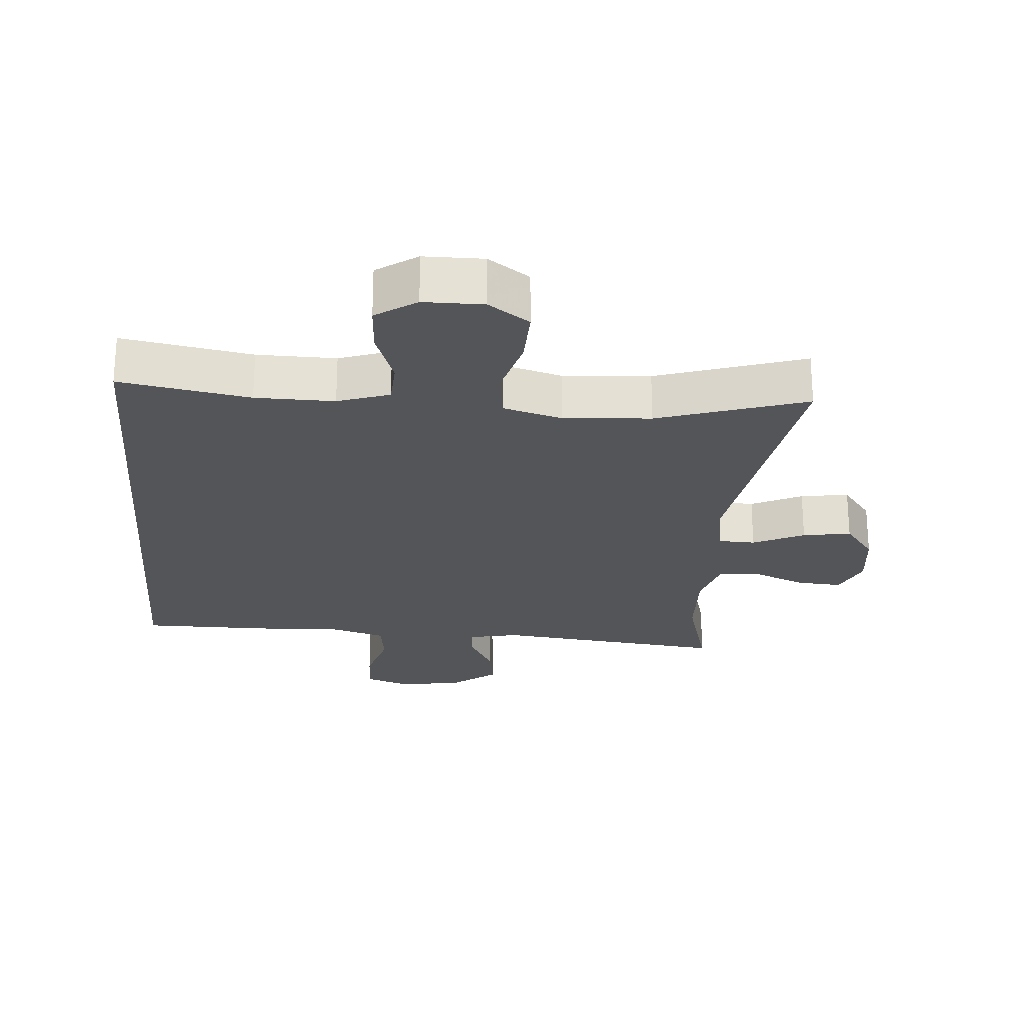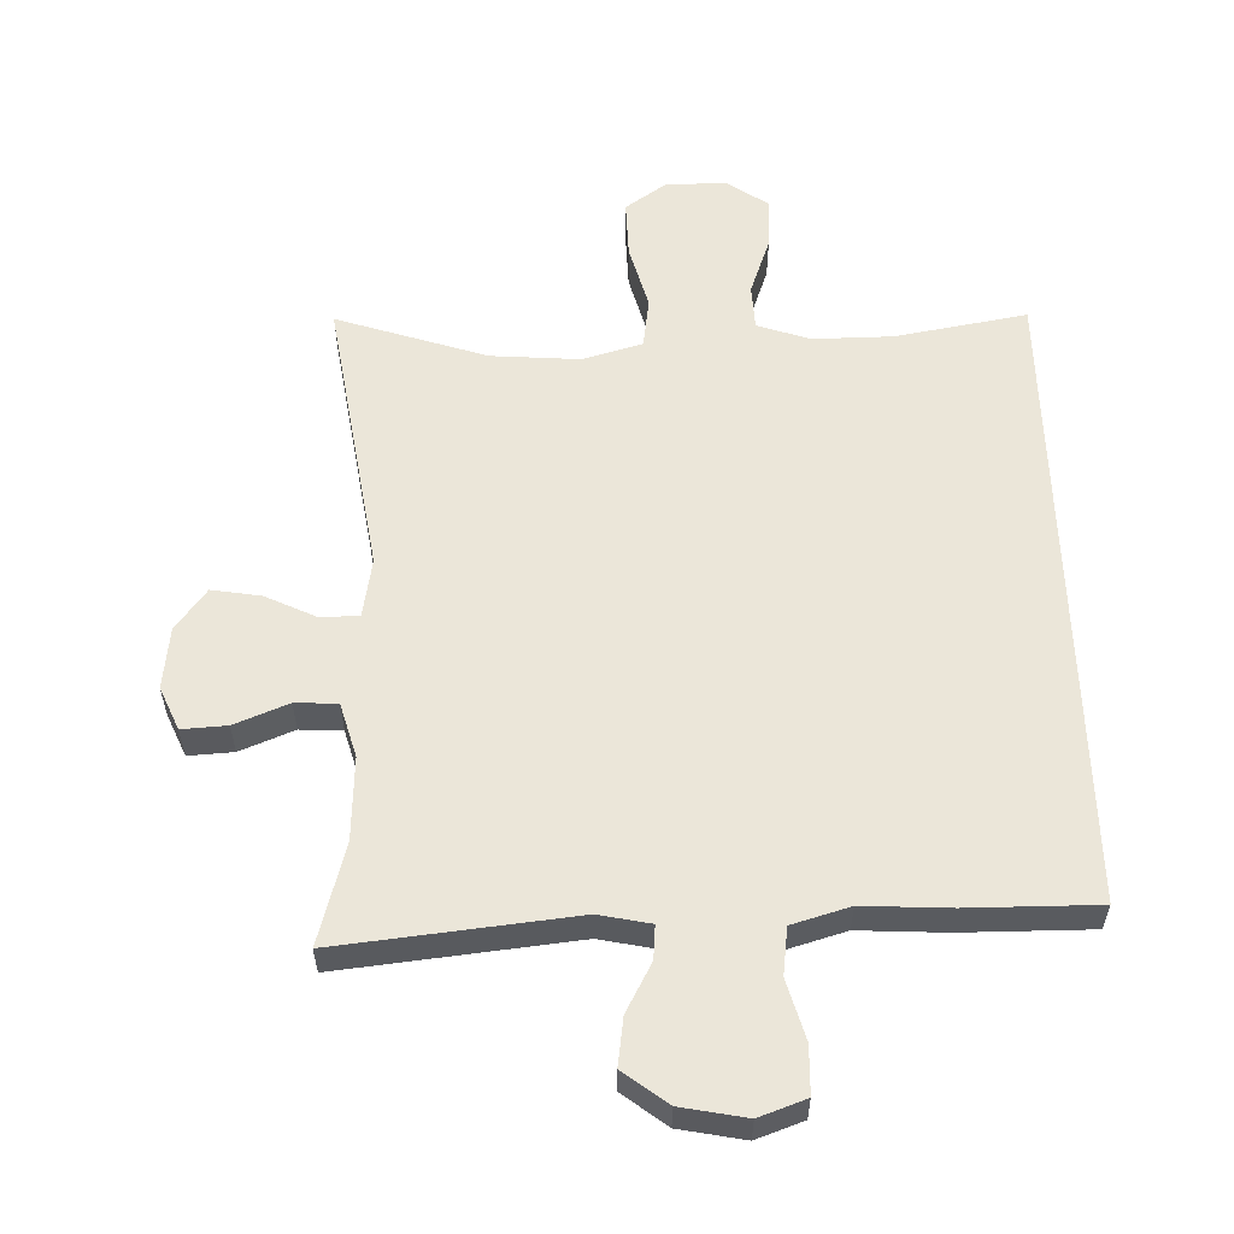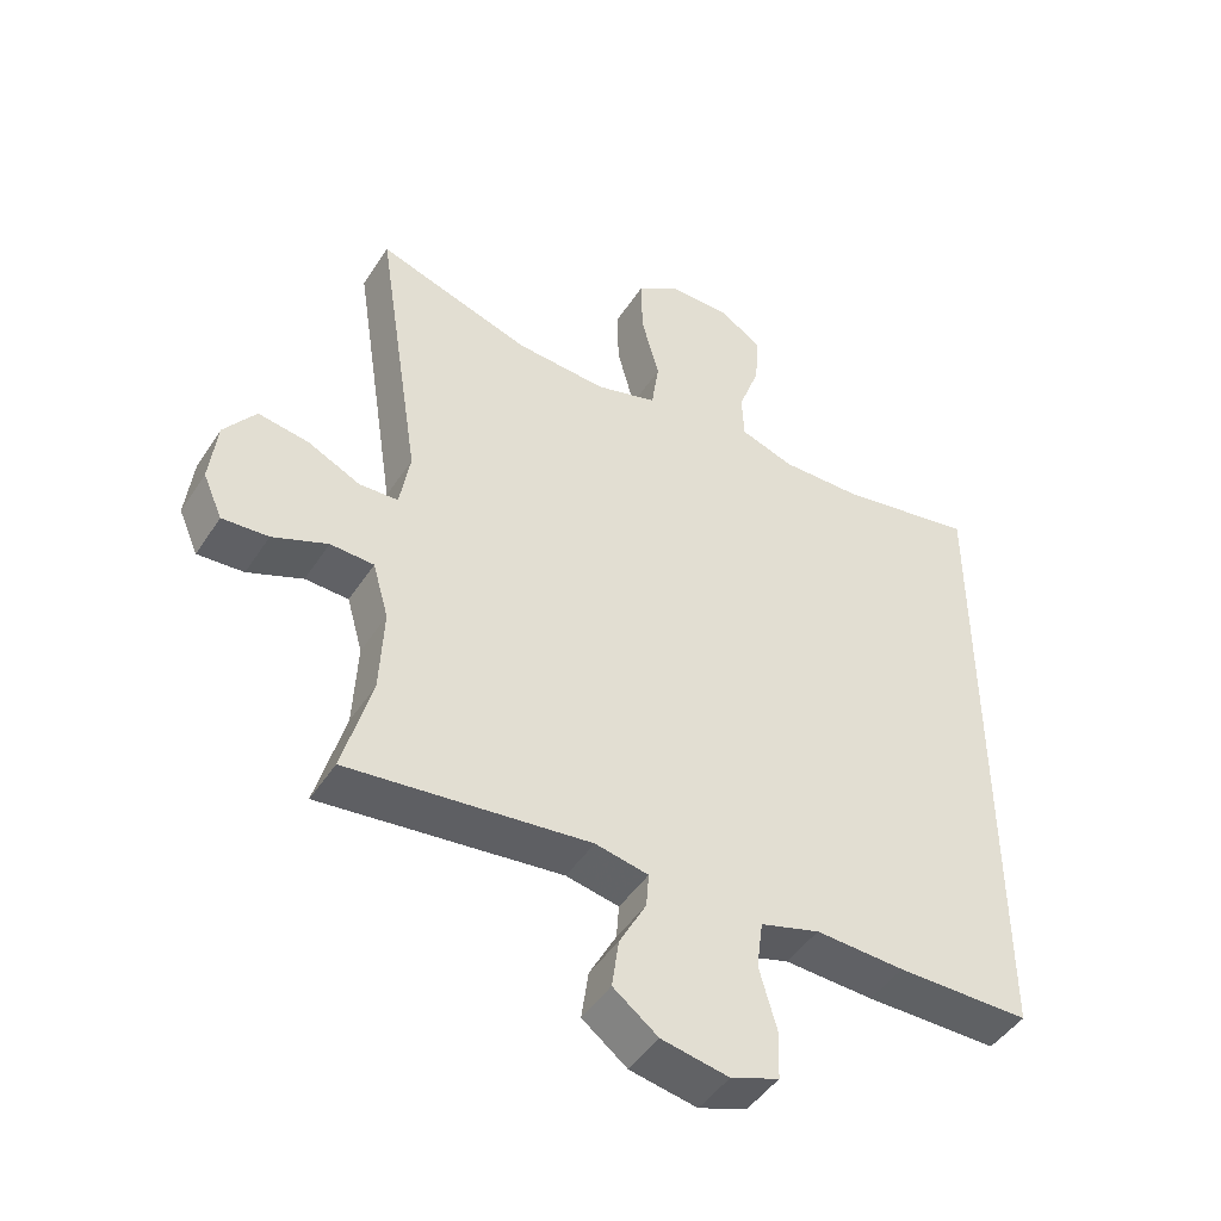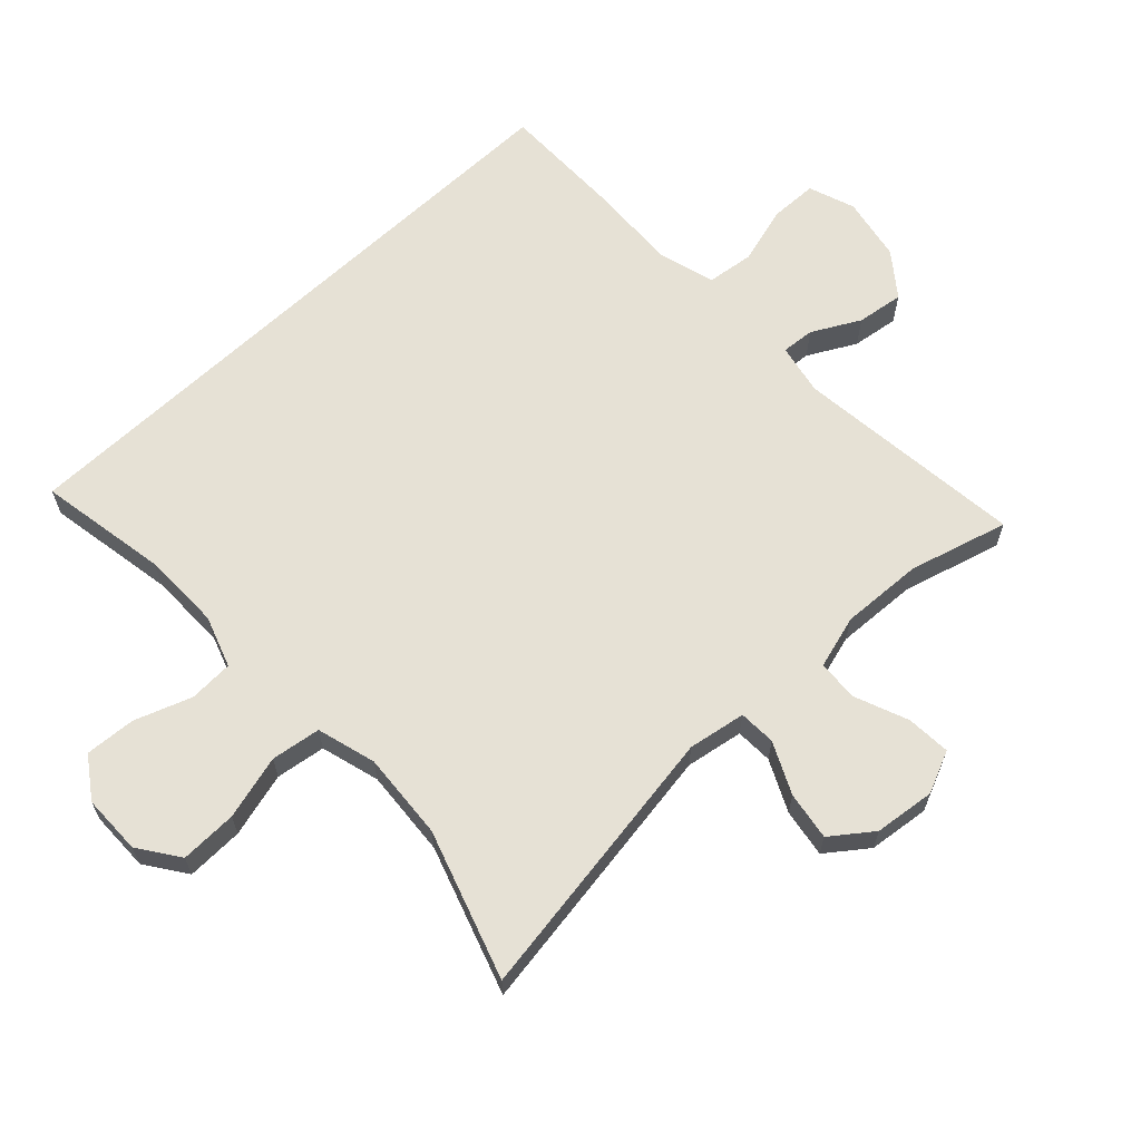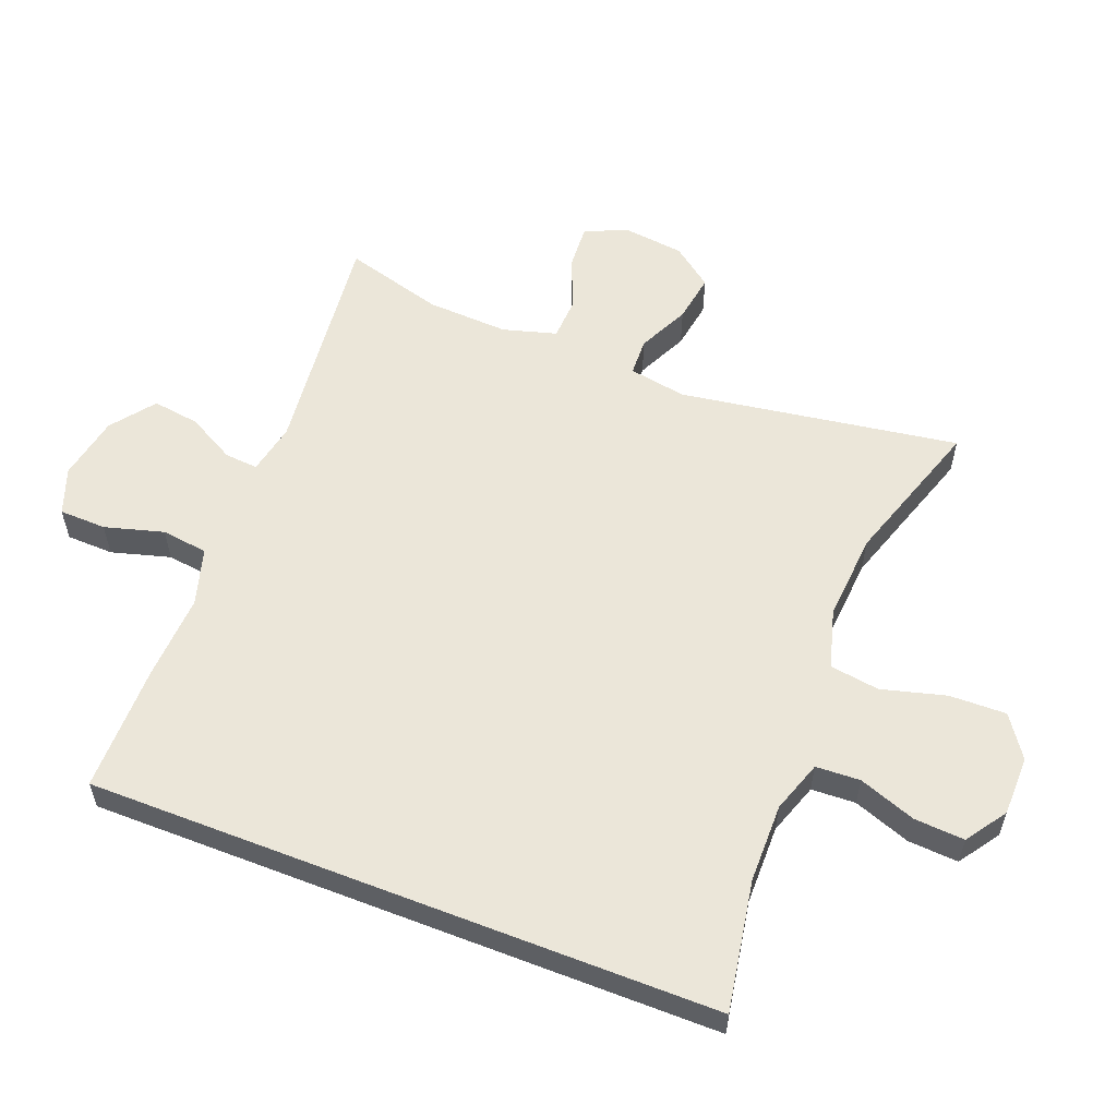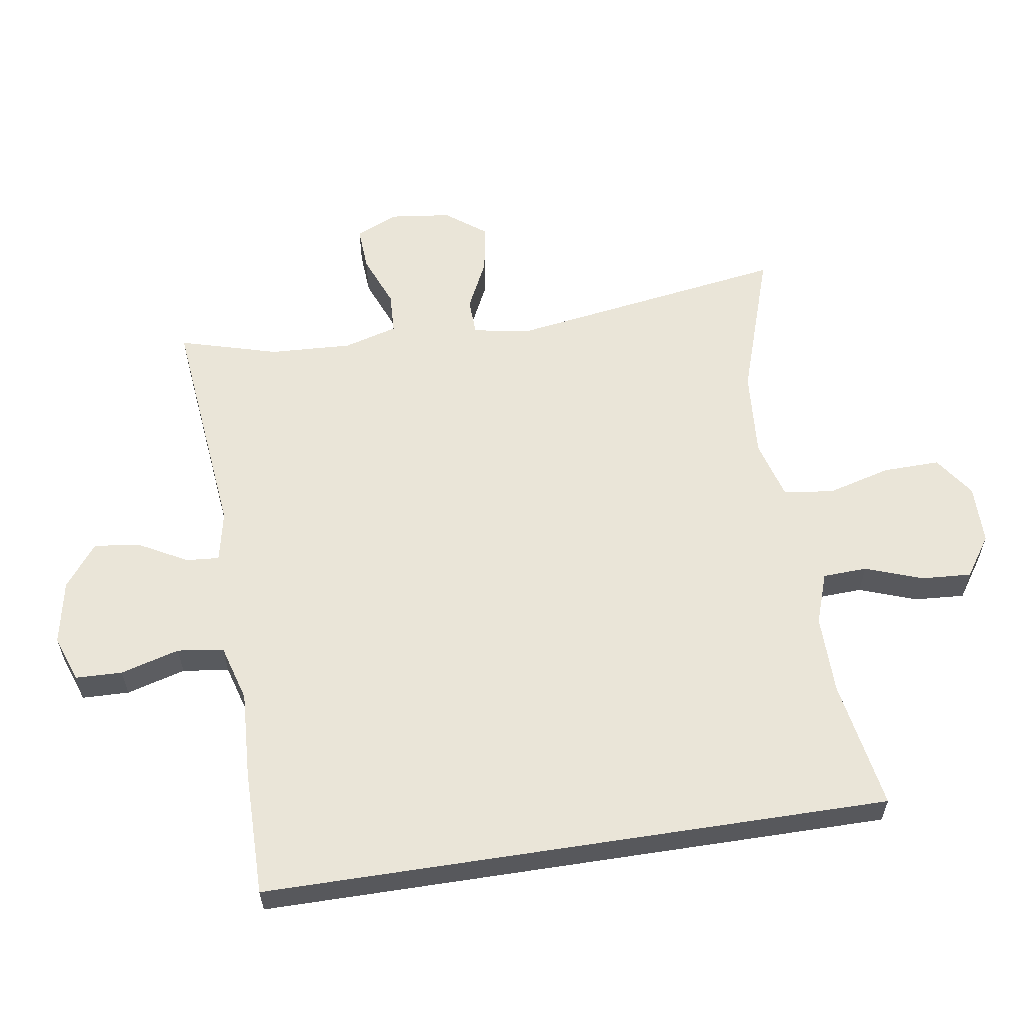
<metadata>
{"format":"obj","ext":"obj","renderer":"f3d","projection":"perspective","resolution":1024,"background":"white","views":[{"elev":-24.3,"azim":-4.8,"up":"+Y"},{"elev":57.4,"azim":178.3,"up":"+Y"},{"elev":-46.1,"azim":148.8,"up":"+Z"},{"elev":64.3,"azim":46.6,"up":"+Y"},{"elev":57.6,"azim":-68.8,"up":"+Y"},{"elev":59.2,"azim":-98.8,"up":"+Y"}]}
</metadata>
<code>
v 0.5 0.07 0.5
v 0.435 0.07 0.078
v 0.45 0.07 -0.009
v 0.506 0.07 -0.011
v 0.583 0.07 0.026
v 0.656 0.07 0.038
v 0.702 0.07 -0.023
v 0.713 0.07 -0.115
v 0.685 0.07 -0.179
v 0.618 0.07 -0.175
v 0.538 0.07 -0.143
v 0.475 0.07 -0.146
v 0.452 0.07 -0.227
v 0.458 0.07 -0.351
v 0.5 0.07 -0.5
v 0.15 0.07 -0.463
v 0.073 0.07 -0.479
v 0.077 0.07 -0.529
v 0.116 0.07 -0.601
v 0.126 0.07 -0.672
v 0.061 0.07 -0.722
v -0.036 0.07 -0.741
v -0.106 0.07 -0.716
v -0.108 0.07 -0.645
v -0.083 0.07 -0.556
v -0.092 0.07 -0.486
v -0.178 0.07 -0.461
v -0.307 0.07 -0.468
v -0.5 0.07 -0.469
v -0.5 0.07 0.478
v -0.304 0.07 0.444
v -0.185 0.07 0.443
v -0.107 0.07 0.47
v -0.104 0.07 0.537
v -0.135 0.07 0.623
v -0.14 0.07 0.699
v -0.079 0.07 0.741
v 0.011 0.07 0.742
v 0.073 0.07 0.699
v 0.071 0.07 0.613
v 0.045 0.07 0.516
v 0.056 0.07 0.441
v 0.145 0.07 0.416
v 0.277 0.07 0.426
v 0.5 0 0.5
v 0.435 0 0.078
v 0.45 0 -0.009
v 0.506 0 -0.011
v 0.583 0 0.026
v 0.656 0 0.038
v 0.702 0 -0.023
v 0.713 0 -0.115
v 0.685 0 -0.179
v 0.618 0 -0.175
v 0.538 0 -0.143
v 0.475 0 -0.146
v 0.452 0 -0.227
v 0.458 0 -0.351
v 0.5 0 -0.5
v 0.15 0 -0.463
v 0.073 0 -0.479
v 0.077 0 -0.529
v 0.116 0 -0.601
v 0.126 0 -0.672
v 0.061 0 -0.722
v -0.036 0 -0.741
v -0.106 0 -0.716
v -0.108 0 -0.645
v -0.083 0 -0.556
v -0.092 0 -0.486
v -0.178 0 -0.461
v -0.307 0 -0.468
v -0.5 0 -0.469
v -0.5 0 0.478
v -0.304 0 0.444
v -0.185 0 0.443
v -0.107 0 0.47
v -0.104 0 0.537
v -0.135 0 0.623
v -0.14 0 0.699
v -0.079 0 0.741
v 0.011 0 0.742
v 0.073 0 0.699
v 0.071 0 0.613
v 0.045 0 0.516
v 0.056 0 0.441
v 0.145 0 0.416
v 0.277 0 0.426
f 38 39 40 41
f 38 41 42
f 37 38 42
f 34 35 36 37
f 33 34 37 42
f 32 33 42 43
f 28 29 30 31
f 27 28 31 32
f 26 27 32 43
f 22 23 24 25
f 18 19 20 21
f 17 18 21 22
f 14 15 16
f 13 14 16 17
f 12 13 17
f 8 9 10 11
f 8 11 12
f 7 8 12
f 4 5 6 7
f 3 4 7 12
f 44 1 2
f 44 2 3
f 17 22 25 26
f 17 26 43 44
f 3 12 17 44
f 85 84 83 82
f 86 85 82
f 86 82 81
f 81 80 79 78
f 86 81 78 77
f 87 86 77 76
f 75 74 73 72
f 76 75 72 71
f 87 76 71 70
f 69 68 67 66
f 65 64 63 62
f 66 65 62 61
f 60 59 58
f 61 60 58 57
f 61 57 56
f 55 54 53 52
f 56 55 52
f 56 52 51
f 51 50 49 48
f 56 51 48 47
f 46 45 88
f 47 46 88
f 70 69 66 61
f 88 87 70 61
f 88 61 56 47
f 1 45 46 2
f 2 46 47 3
f 3 47 48 4
f 4 48 49 5
f 5 49 50 6
f 6 50 51 7
f 7 51 52 8
f 8 52 53 9
f 9 53 54 10
f 10 54 55 11
f 11 55 56 12
f 12 56 57 13
f 13 57 58 14
f 14 58 59 15
f 15 59 60 16
f 16 60 61 17
f 17 61 62 18
f 18 62 63 19
f 19 63 64 20
f 20 64 65 21
f 21 65 66 22
f 22 66 67 23
f 23 67 68 24
f 24 68 69 25
f 25 69 70 26
f 26 70 71 27
f 27 71 72 28
f 28 72 73 29
f 29 73 74 30
f 30 74 75 31
f 31 75 76 32
f 32 76 77 33
f 33 77 78 34
f 34 78 79 35
f 35 79 80 36
f 36 80 81 37
f 37 81 82 38
f 38 82 83 39
f 39 83 84 40
f 40 84 85 41
f 41 85 86 42
f 42 86 87 43
f 43 87 88 44
f 44 88 45 1

</code>
